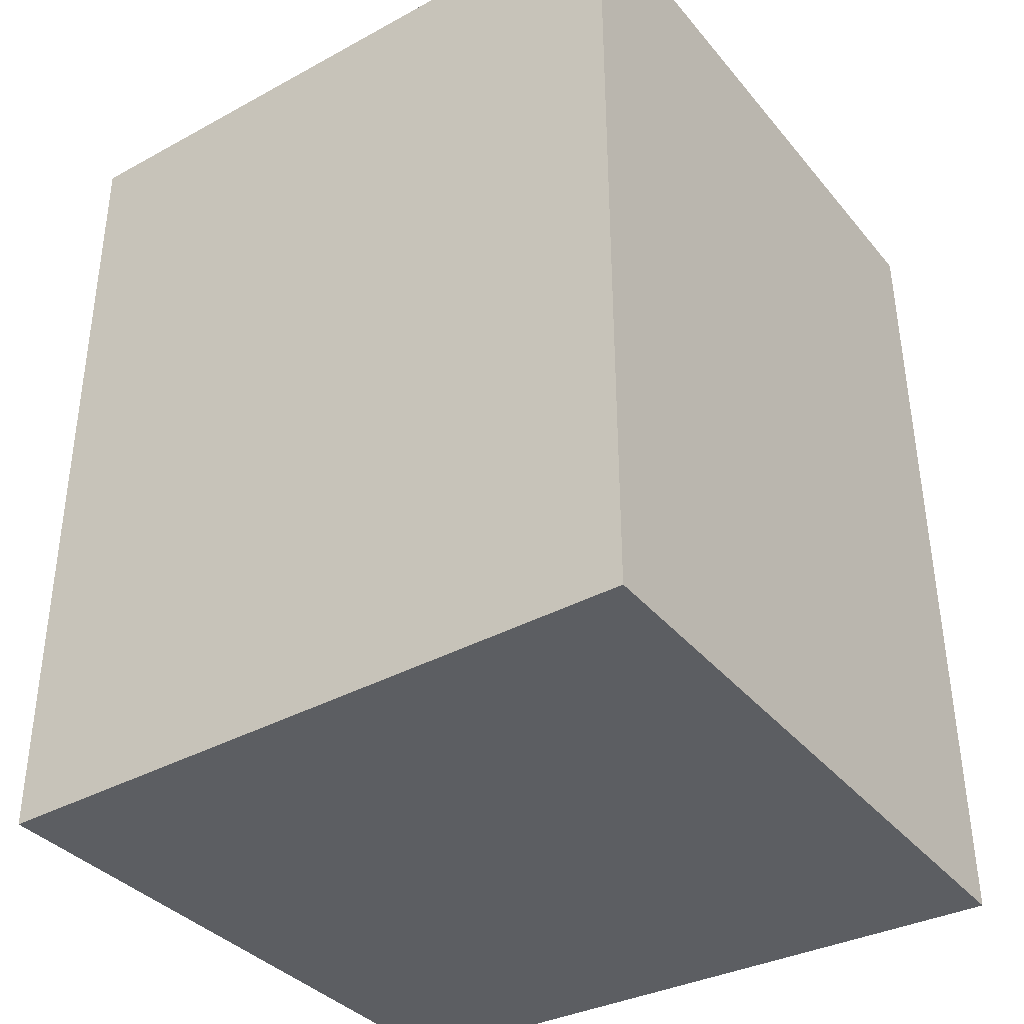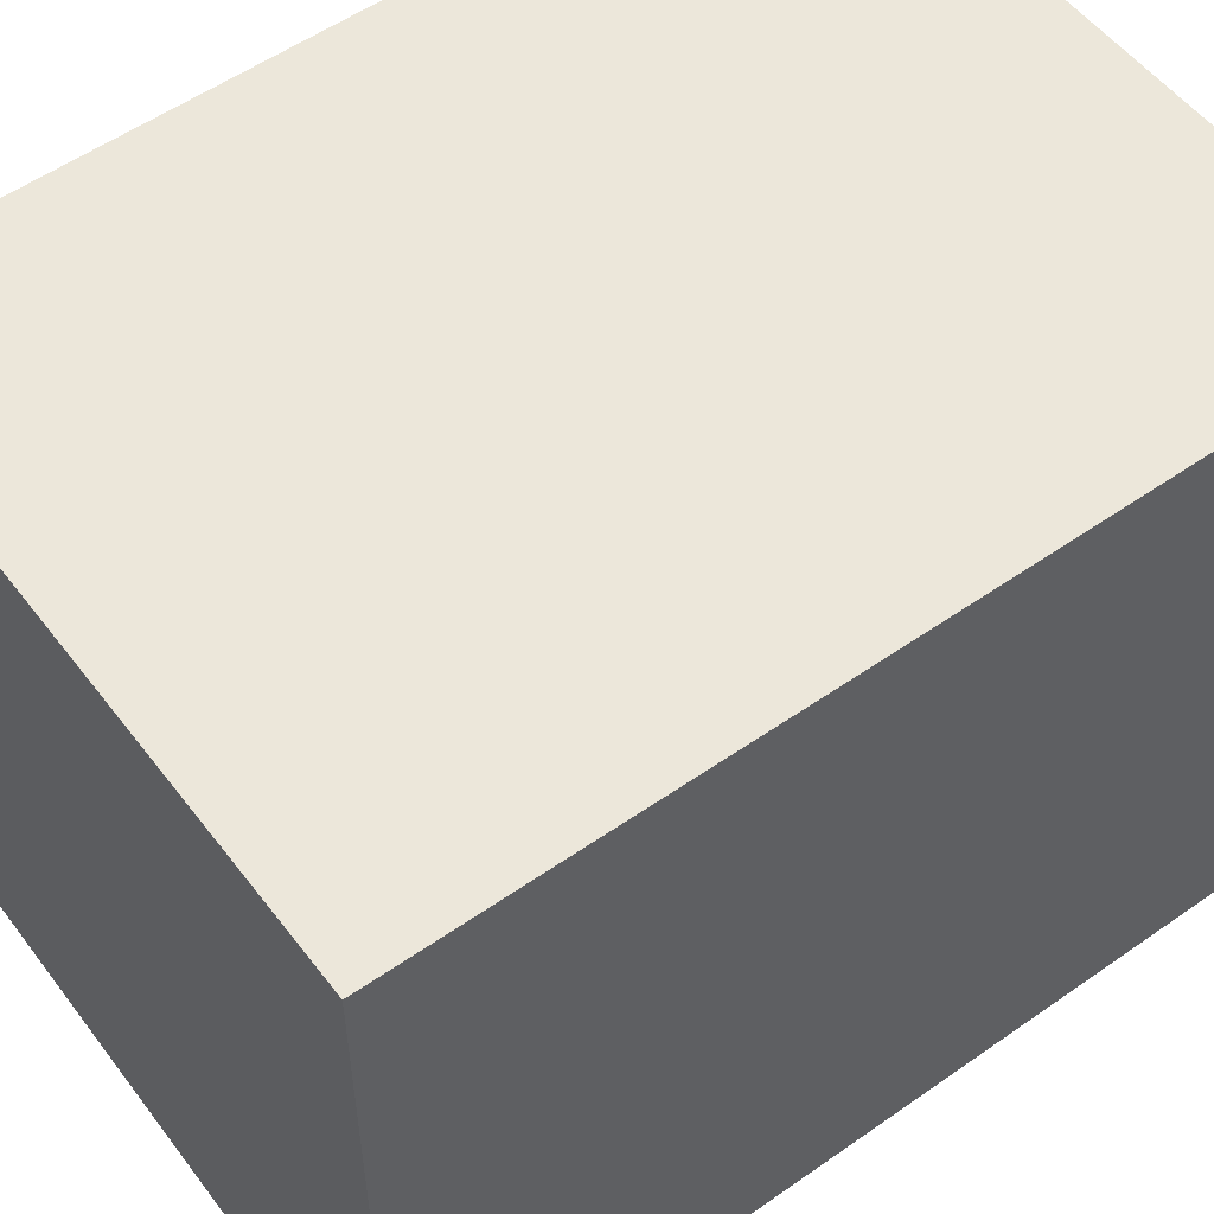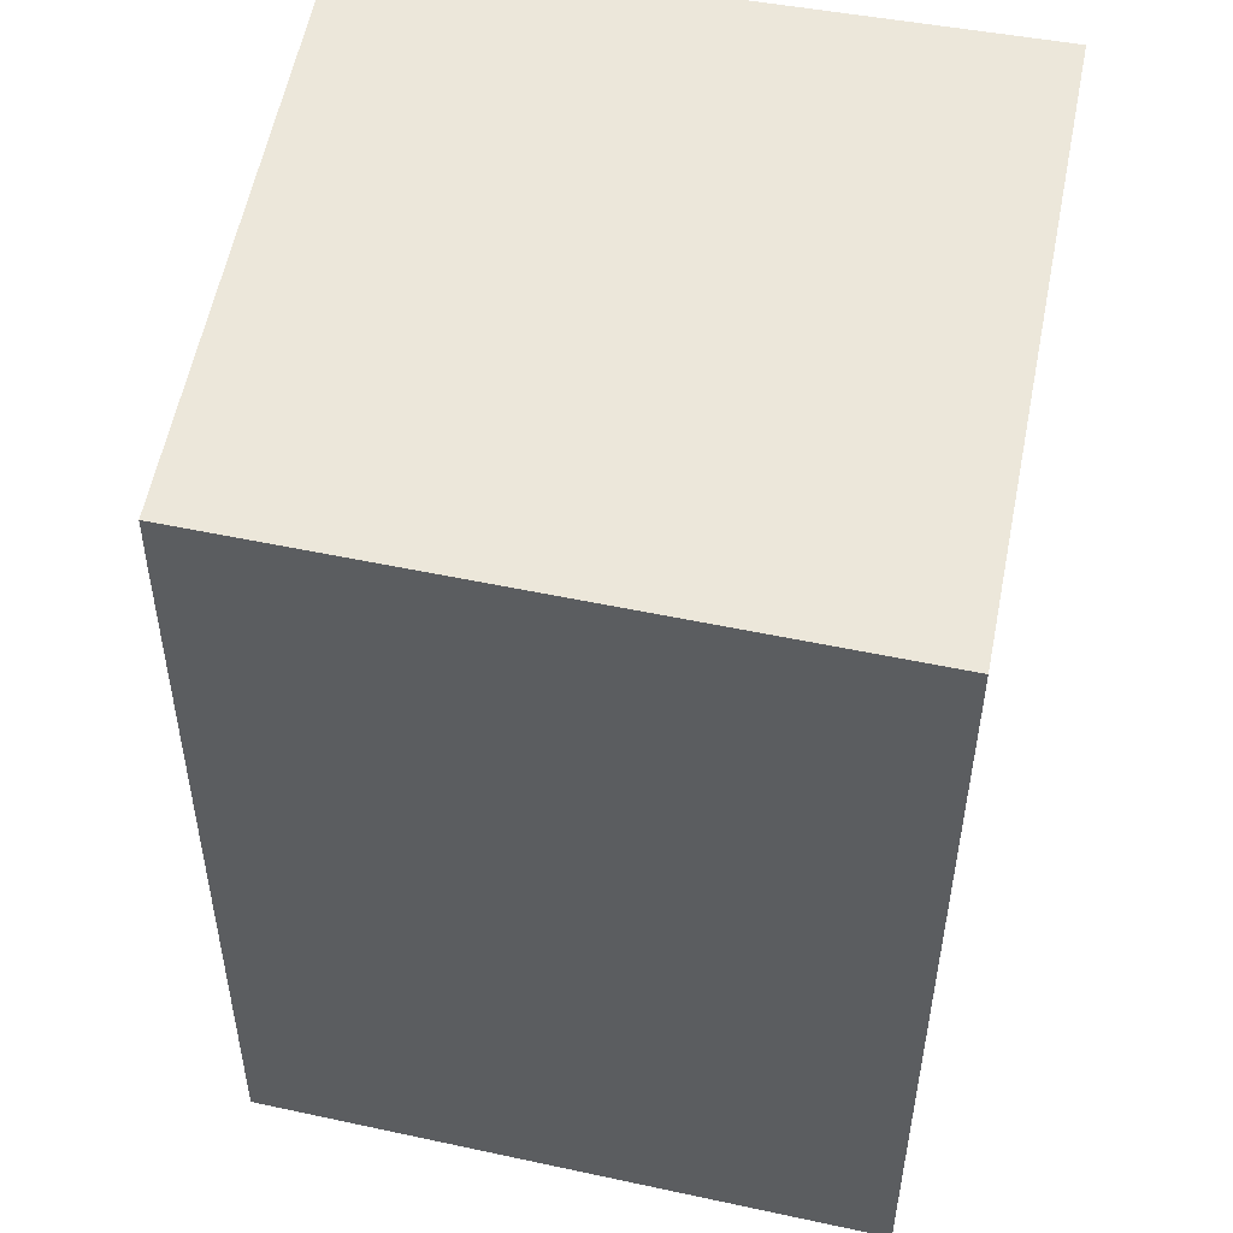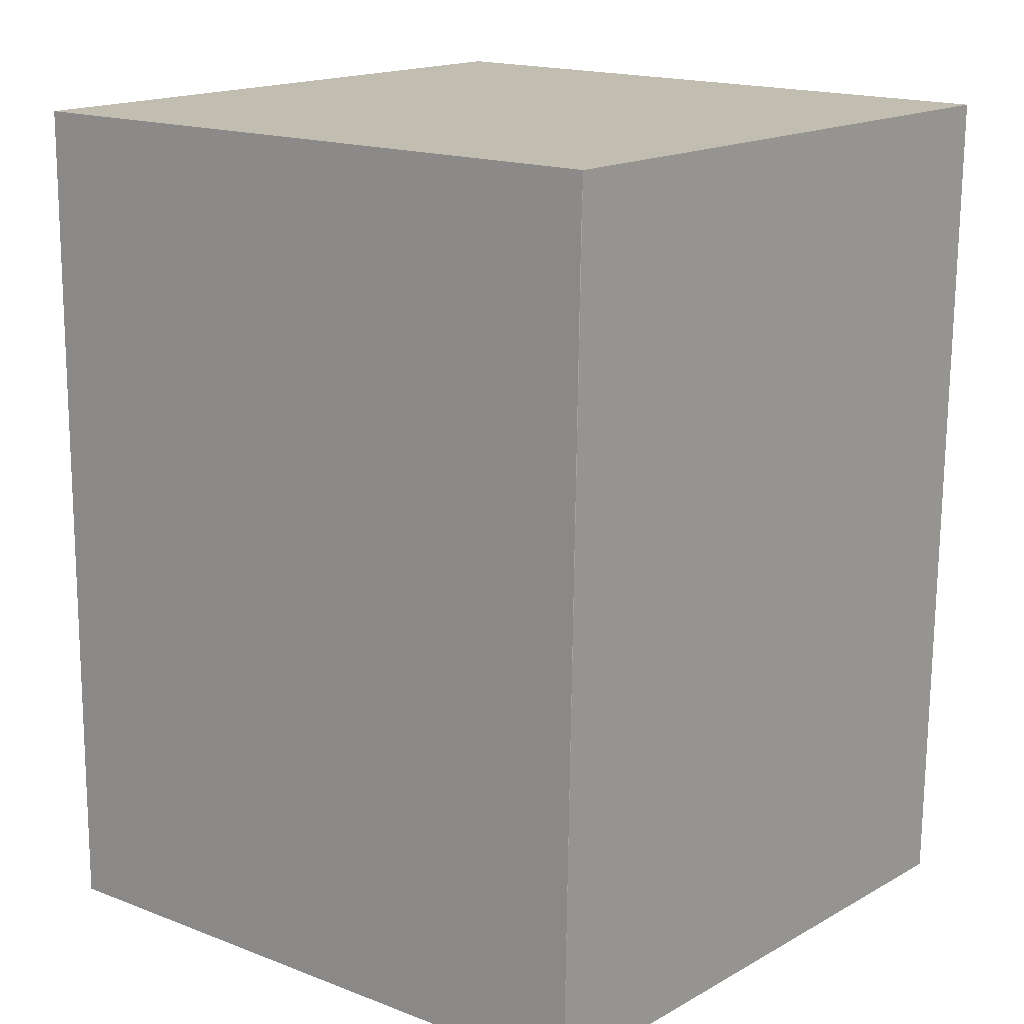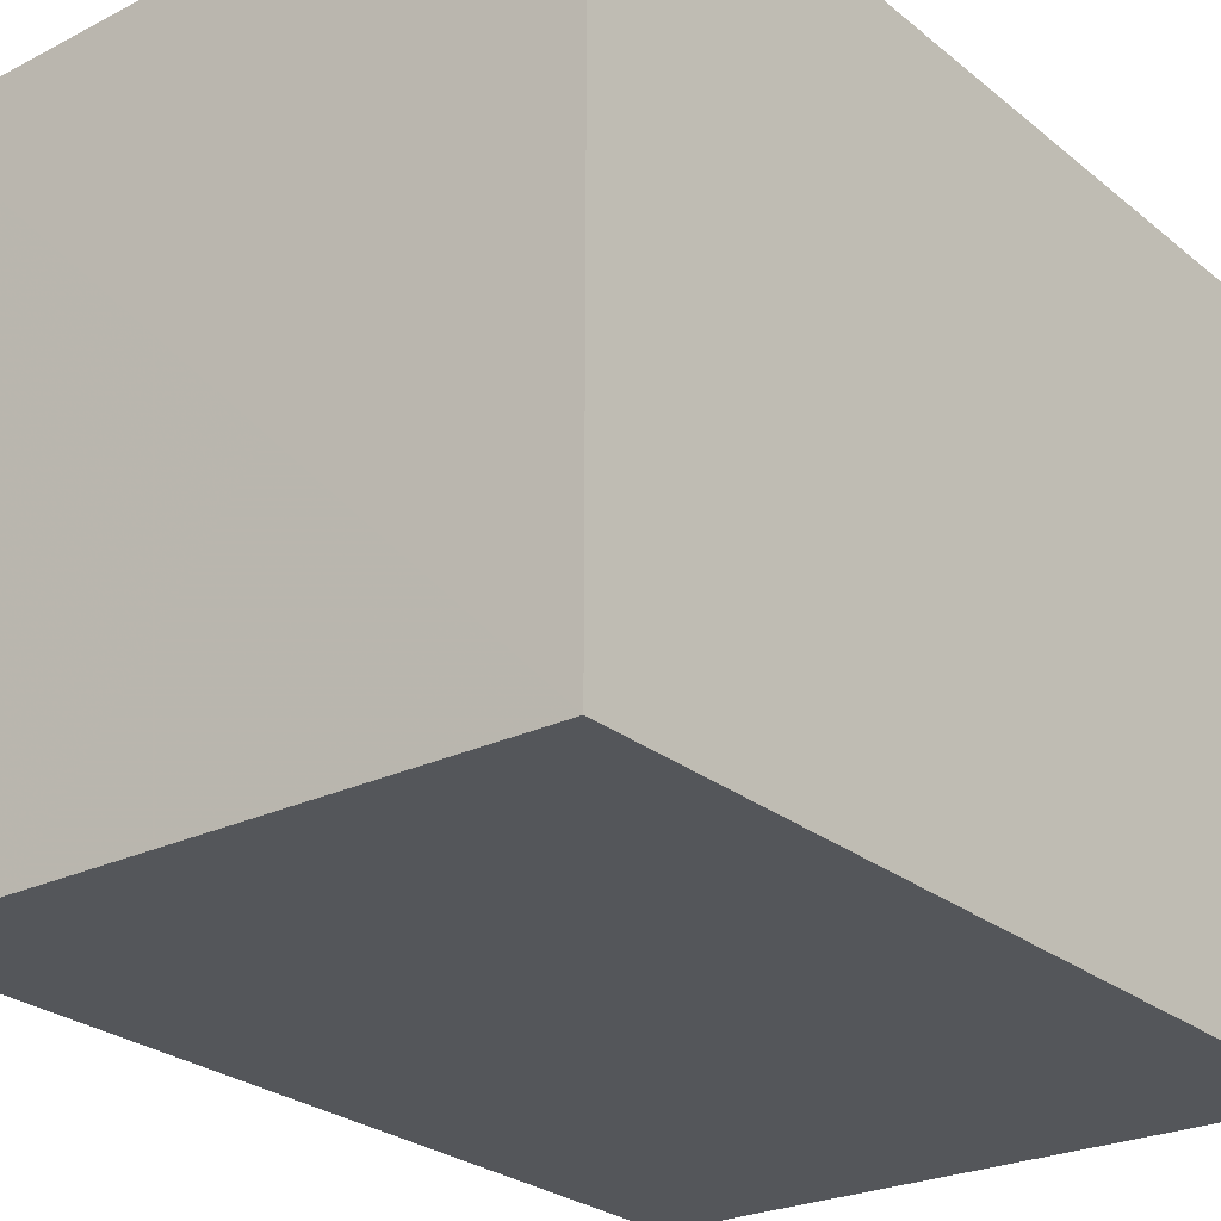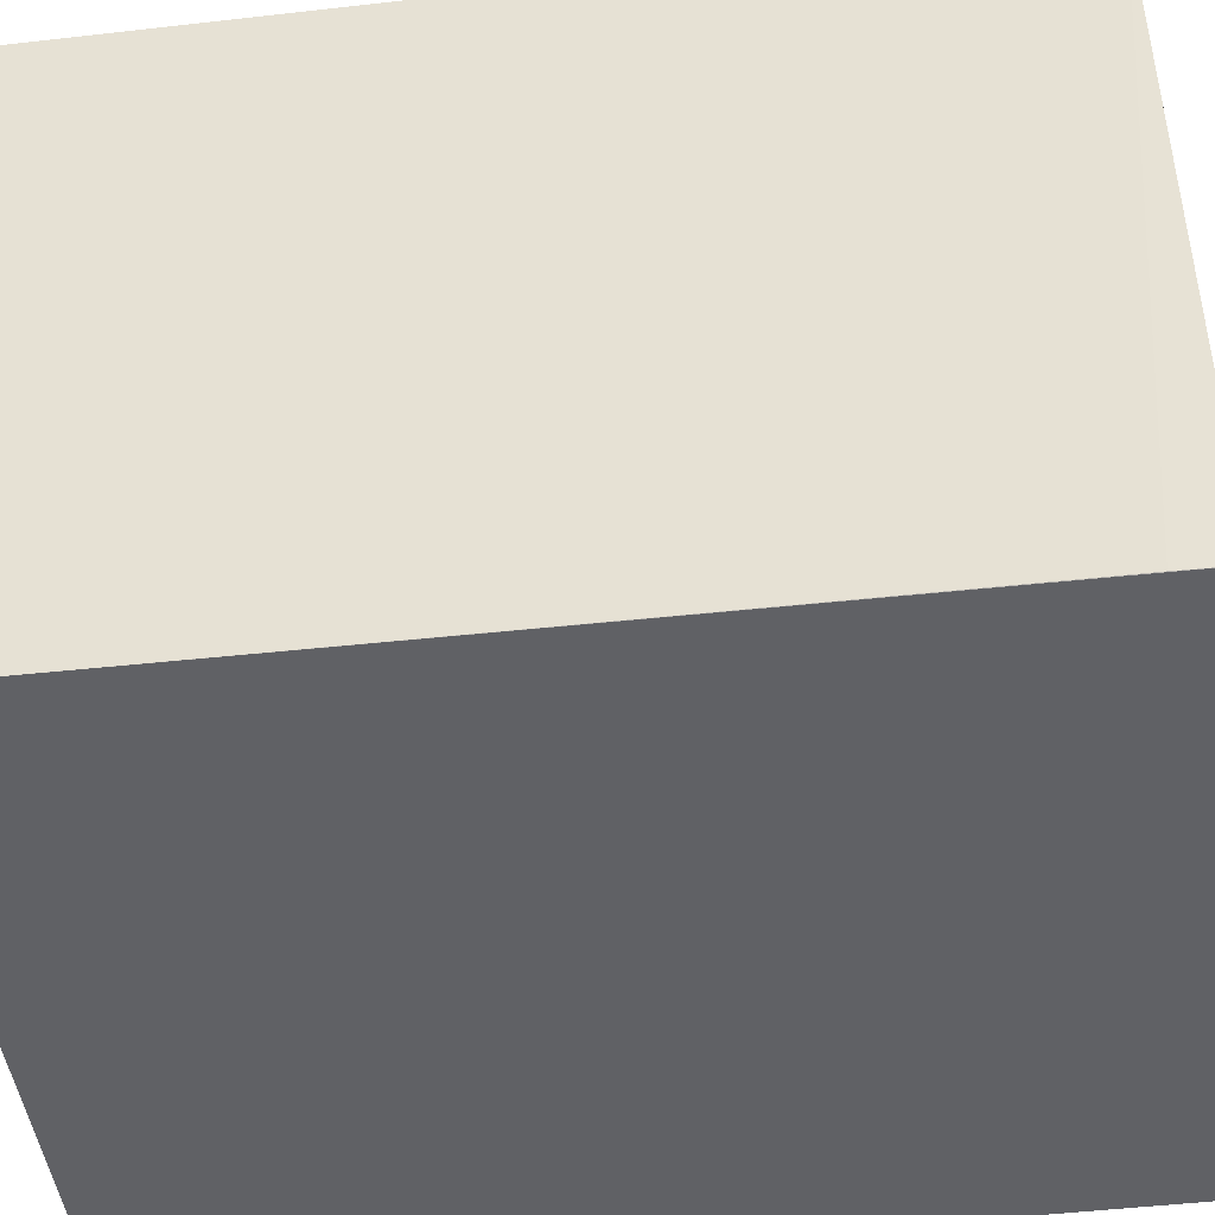
<metadata>
{"format":"obj","ext":"obj","renderer":"f3d","projection":"perspective","resolution":1024,"background":"white","views":[{"elev":-37.7,"azim":124.8,"up":"+Z"},{"elev":53.9,"azim":53.4,"up":"+Y"},{"elev":51.2,"azim":11.7,"up":"+Z"},{"elev":16.9,"azim":-49.3,"up":"+Z"},{"elev":-26.8,"azim":38.9,"up":"+Y"},{"elev":-46.6,"azim":-81.9,"up":"+Y"}]}
</metadata>
<code>
v -0.03727 0.002404 0.1525
v -0.03729 -0.03781 0.1525
v -0.03727 -0.03748 0.1012
v -0.07649 0.002406 0.1012
v -0.07585 0.00242 0.1525
v -0.07431 -0.03654 0.1012
v -0.03727 0.002404 0.1012
v -0.07372 -0.03681 0.1495
v -0.07366 -0.03685 0.1525
f 1 2 3
f 5 2 1
f 6 3 2
f 6 4 3
f 7 1 3
f 7 3 4
f 7 5 1
f 7 4 5
f 8 5 4
f 8 4 6
f 9 8 6
f 9 6 2
f 9 2 5
f 9 5 8

</code>
